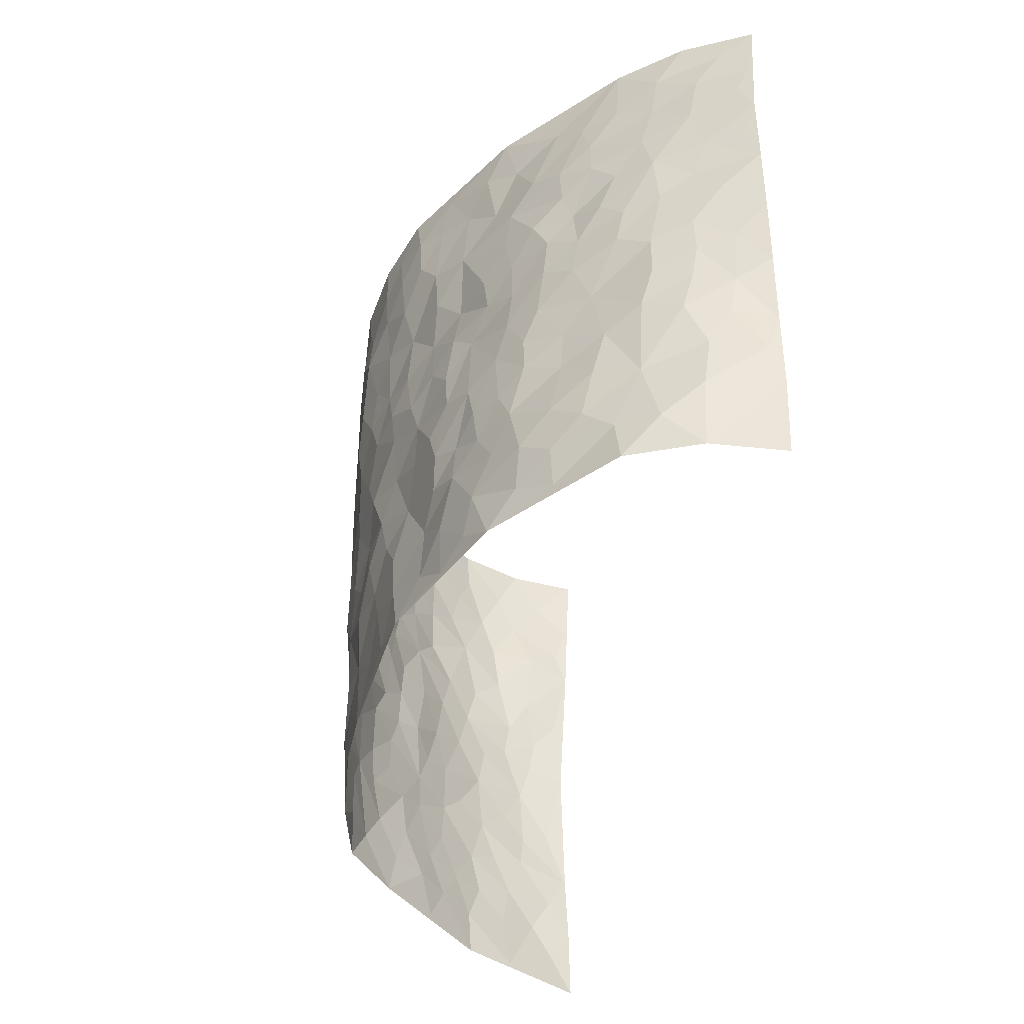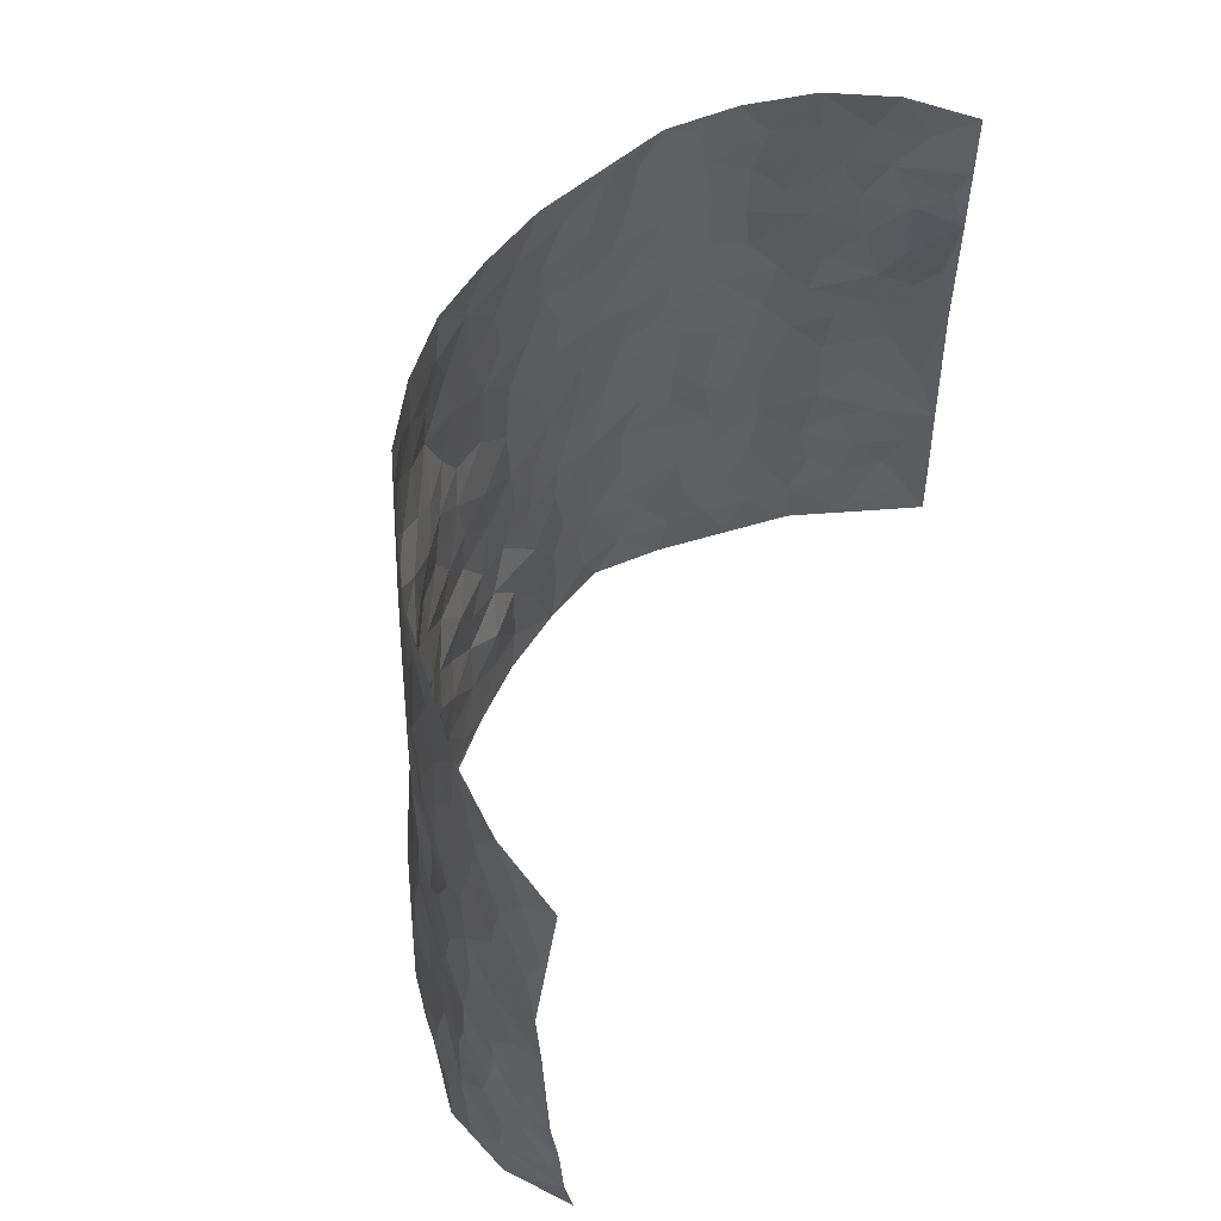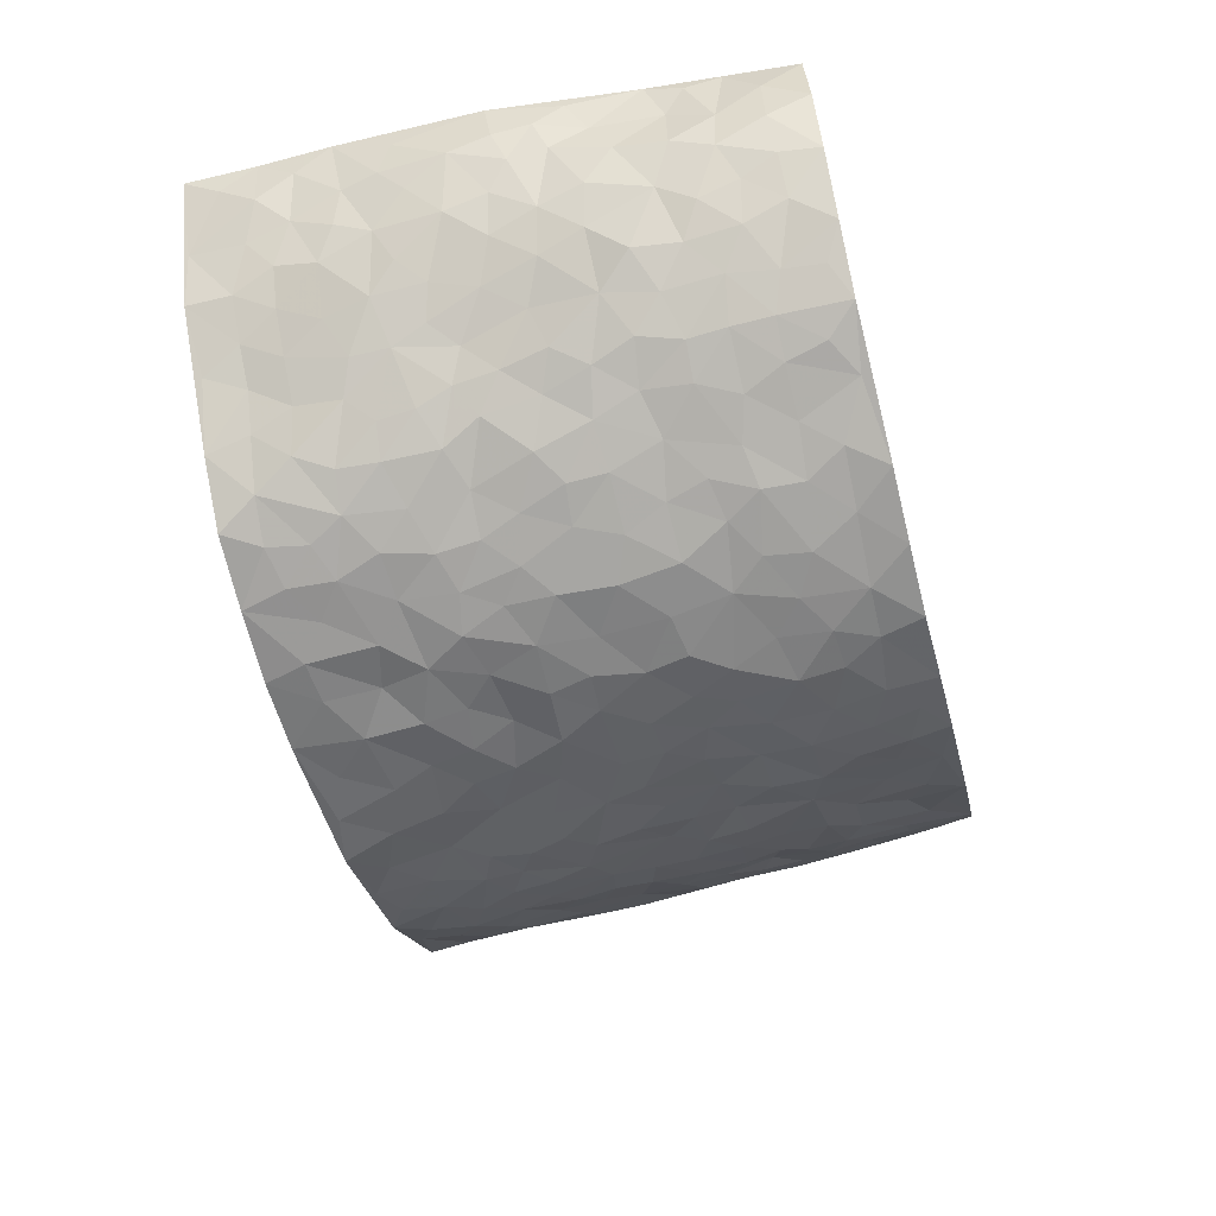
<metadata>
{"format":"obj","ext":"obj","renderer":"f3d","projection":"perspective","resolution":1024,"background":"white","views":[{"elev":-43.8,"azim":-101.9,"up":"+Y"},{"elev":54.7,"azim":-65.8,"up":"+Y"},{"elev":-58.4,"azim":104.1,"up":"+Z"}]}
</metadata>
<code>
v -0.7252 0.01147 0.338
v -0.7668 1 0.3492
v 0.742 -0.001888 0.3579
v 0.6935 0.9887 0.361
v -0.6978 0.4007 0.1611
v -0.7795 0.5044 0.3288
v -0.7286 0.3654 0.2146
v -0.003261 -0.001627 -0.1698
v -0.7576 0.2582 0.333
v -0.7508 0.3447 0.2758
v -0.6663 0.0103 0.1042
v -0.7491 0.1344 0.3348
v -0.6388 0.3013 0.0963
v -0.7162 0.01008 0.2162
v -0.7215 0.2961 0.198
v -0.4751 0.009945 -0.05126
v -0.7525 0.1964 0.3127
v -0.2863 0.1708 -0.1148
v -0.6858 0.3301 0.1437
v -0.7273 0.1282 0.219
v -0.7349 0.07229 0.2807
v -0.7009 0.07199 0.1568
v -0.6207 0.1354 0.06082
v -0.6559 0.08371 0.09971
v -0.7299 0.2143 0.2303
v -0.7425 0.2773 0.2645
v -0.6803 0.1854 0.1375
v -0.6318 0.2187 0.07749
v -0.7309 0.4948 0.2226
v -0.7731 0.3806 0.3294
v -0.6286 1.006 0.1469
v -0.511 0.2305 -0.02464
v 0.2607 0.1533 -0.1518
v -0.7922 0.7529 0.3258
v -0.3546 0.3984 -0.09686
v -0.6756 0.7606 0.1656
v -0.6807 0.8384 0.1852
v -0.5375 0.45 0.01513
v -0.5484 0.6137 0.03084
v -0.4435 1.005 -0.01699
v -0.7767 0.6906 0.3075
v -0.5957 0.5705 0.0705
v -0.365 0.7594 -0.07723
v -0.4859 0.2877 -0.03706
v -0.4431 0.2322 -0.06176
v -0.4765 0.1697 -0.04604
v -0.4185 0.6424 -0.05004
v -0.3461 0.5649 -0.08707
v 0.1717 0.4692 -0.1777
v -0.3262 0.2256 -0.1093
v -0.1979 0.6133 -0.1427
v -0.3491 0.6346 -0.07594
v -0.299 0.06201 -0.1213
v -0.5643 0.7185 0.05409
v -0.3851 0.2006 -0.0894
v -0.7278 0.6232 0.2348
v -0.0342 0.3475 -0.1711
v 0.06154 0.3364 -0.1811
v 0.2986 0.4459 -0.1375
v -0.08866 0.5516 -0.1763
v -0.1573 0.558 -0.1611
v 0.09963 0.6274 -0.189
v -0.5784 0.3545 0.0465
v -0.659 0.5819 0.1311
v -0.7737 0.8145 0.3063
v -0.534 0.1372 -0.01464
v -0.362 0.01815 -0.09993
v -0.6932 0.4742 0.1627
v -0.5778 0.1808 0.02314
v -0.5723 0.02662 0.02705
v -0.2493 0.005674 -0.1487
v -0.5768 0.09663 0.02271
v -0.521 0.06121 -0.01737
v -0.4215 0.04465 -0.07663
v -0.4389 0.1116 -0.06834
v -0.7416 0.6905 0.2519
v -0.7761 0.877 0.3302
v -0.6537 0.5173 0.1196
v 0.01072 0.996 -0.1937
v -0.6923 0.6829 0.1768
v -0.5283 0.3235 -0.004921
v -0.4795 0.4685 -0.0223
v 0.01295 0.5695 -0.1892
v -0.04324 0.482 -0.1797
v 0.008274 0.4168 -0.1853
v -0.1236 0.129 -0.1618
v -0.5219 0.6782 0.01329
v -0.7553 0.5671 0.2689
v -0.642 0.6993 0.1266
v -0.4325 0.3035 -0.06717
v -0.5802 0.2756 0.04176
v -0.4631 0.695 -0.02239
v -0.1659 0.4869 -0.1558
v -0.2528 0.4394 -0.1285
v -0.5777 0.6567 0.06889
v -0.01056 0.115 -0.1736
v -0.3906 0.5159 -0.0642
v -0.3354 0.2928 -0.1103
v -0.231 0.5071 -0.1383
v -0.1736 0.3844 -0.1485
v -0.7849 0.6278 0.328
v -0.6265 0.6314 0.1023
v -0.6989 0.5868 0.1822
v -0.3555 0.1161 -0.1021
v -0.4846 0.5401 -0.01491
v -0.6131 0.414 0.08381
v -0.1266 0.3256 -0.1642
v -0.1459 0.2513 -0.156
v -0.479 0.6184 -0.01467
v 0.1165 0.7263 -0.1876
v -0.002018 0.2132 -0.1783
v -0.07065 0.2731 -0.174
v 0.007653 0.2869 -0.1762
v -0.4122 0.3702 -0.07228
v -0.1938 0.1863 -0.1498
v -0.5932 0.4956 0.06214
v -0.521 0.3892 -0.004397
v -0.4656 0.399 -0.03822
v -0.2932 0.5282 -0.1125
v -0.2509 0.3537 -0.1299
v -0.3405 0.4719 -0.09763
v -0.2194 0.2736 -0.1328
v -0.0865 0.4114 -0.176
v -0.5466 0.5389 0.02459
v -0.09007 0.1986 -0.1644
v -0.2135 0.0966 -0.15
v -0.3861 0.2641 -0.08515
v -0.7556 0.4436 0.2805
v -0.7308 0.428 0.2246
v 0.09735 0.4192 -0.1854
v 0.2108 0.2336 -0.1606
v 0.08897 0.5138 -0.1819
v 0.02527 0.4855 -0.1868
v 0.1708 0.3886 -0.1746
v 0.6778 0.4908 0.1722
v 0.2245 0.4288 -0.1637
v 0.2682 0.3087 -0.1493
v 0.1677 0.563 -0.1807
v 0.1319 0.995 -0.1796
v -0.2744 0.6236 -0.1094
v 0.4186 0.8745 -0.08638
v 0.4784 0.992 -0.05748
v -0.2041 0.7832 -0.1548
v -0.04968 0.8633 -0.1914
v -0.3137 0.3531 -0.117
v -0.4288 0.5719 -0.0448
v -0.0762 0.05174 -0.1649
v -0.1615 0.02345 -0.158
v 0.1224 -0.002986 -0.17
v 0.02208 0.8577 -0.1967
v -0.008866 0.6983 -0.1962
v 0.4097 0.191 -0.08546
v 0.3383 0.2846 -0.1224
v 0.544 0.5203 0.02349
v 0.4985 0.5409 -0.02618
v 0.4372 0.1295 -0.06685
v 0.487 0.2216 -0.01939
v 0.4053 0.3558 -0.08974
v 0.03028 0.6389 -0.1952
v -0.05154 0.627 -0.1829
v -0.1371 0.7308 -0.1686
v -0.07798 0.6932 -0.1798
v -0.05322 0.7902 -0.1967
v -0.1262 0.6343 -0.1628
v 0.02899 0.7728 -0.1935
v 0.2513 0.9946 -0.1531
v -0.008942 0.9247 -0.1912
v -0.2556 0.8501 -0.1352
v -0.1888 0.8827 -0.16
v -0.2986 0.7855 -0.1144
v -0.2295 1.002 -0.1417
v -0.2136 0.6992 -0.1377
v -0.3 0.7042 -0.1103
v -0.1313 0.8311 -0.1763
v -0.1105 0.9991 -0.1779
v 0.2245 0.7423 -0.1639
v 0.1817 0.6642 -0.1796
v 0.3264 0.5896 -0.1265
v 0.2638 0.5179 -0.1495
v 0.2687 0.6613 -0.1463
v 0.4171 0.7388 -0.08484
v 0.3519 0.6777 -0.1105
v 0.289 0.7289 -0.141
v 0.07839 0.9257 -0.1902
v 0.08738 0.8204 -0.1918
v 0.1543 0.8547 -0.182
v 0.2562 0.869 -0.1528
v 0.3228 0.7883 -0.1271
v 0.237 0.591 -0.1594
v -0.7324 0.873 0.2512
v -0.602 0.8242 0.09647
v -0.7295 0.7807 0.2355
v -0.707 1.005 0.2406
v -0.7464 0.9442 0.2916
v -0.6845 0.9281 0.1974
v -0.6334 0.8929 0.139
v -0.5348 0.9361 0.05727
v -0.5818 0.8931 0.08973
v -0.6095 0.7537 0.09552
v -0.5084 0.8217 0.0172
v -0.5597 0.7893 0.05213
v -0.4602 0.9075 -0.0008329
v -0.36 0.8834 -0.06782
v -0.488 0.9668 0.0191
v -0.4251 0.8219 -0.03152
v -0.4048 0.9419 -0.04272
v -0.3194 0.9774 -0.09252
v -0.4702 0.7679 -0.01422
v -0.2981 0.9057 -0.1054
v -0.2441 0.9343 -0.1373
v 0.1645 0.7816 -0.1798
v 0.2612 0.8002 -0.1555
v 0.1962 0.9299 -0.1667
v 0.389 0.8068 -0.09852
v 0.3366 0.8753 -0.1179
v 0.3776 0.9772 -0.0993
v 0.293 0.9329 -0.1385
v 0.4353 0.9422 -0.08041
v 0.3767 0.488 -0.107
v 0.3262 0.5233 -0.1295
v 0.4665 0.5979 -0.05176
v 0.4212 0.6588 -0.07611
v 0.3982 0.5827 -0.09106
v 0.3498 0.1853 -0.1204
v 0.4605 0.3286 -0.0502
v 0.4416 0.5169 -0.06024
v 0.3419 0.3821 -0.1142
v -0.1144 0.9154 -0.1782
v -0.1711 0.9599 -0.1607
v 0.3188 0.1288 -0.1324
v 0.5418 0.008005 0.04983
v 0.2047 0.3289 -0.1664
v 0.2731 0.38 -0.146
v 0.5344 0.2411 0.02038
v 0.6442 0.9932 0.1231
v 0.7454 0.246 0.3521
v 0.4777 0.8062 -0.0527
v 0.6352 0.4811 0.1117
v 0.4736 0.741 -0.05284
v 0.7451 0.4946 0.3472
v 0.5973 0.2872 0.07844
v 0.4831 0.4617 -0.03201
v 0.6642 0.304 0.1665
v 0.5164 0.4095 0.008281
v 0.4576 -0.003704 -0.041
v 0.09262 0.2482 -0.1796
v 0.4684 0.07138 -0.02888
v 0.1386 0.3147 -0.1821
v 0.4072 0.2613 -0.09027
v 0.7071 0.2588 0.2532
v 0.5804 0.4558 0.05701
v 0.5163 0.07563 0.02697
v 0.4344 0.4201 -0.0688
v 0.5533 0.3655 0.03614
v 0.2879 0.2282 -0.145
v 0.4553 0.2655 -0.05052
v 0.2651 0.07385 -0.1504
v 0.3649 -0.00218 -0.1218
v 0.2451 -0.002196 -0.1524
v 0.2018 0.1104 -0.1597
v 0.06898 0.1666 -0.1655
v 0.1471 0.1859 -0.171
v 0.5473 0.1402 0.04564
v 0.6709 0.4166 0.1595
v 0.6439 0.2134 0.143
v 0.5701 0.0735 0.07736
v 0.5984 0.3787 0.07913
v 0.6309 0.3328 0.1153
v 0.7182 0.32 0.261
v 0.654 0.561 0.1314
v 0.6017 0.1382 0.105
v 0.6485 0.1427 0.1596
v 0.6992 0.3612 0.2182
v 0.7381 0.344 0.314
v 0.7246 0.4327 0.2565
v 0.5349 0.3067 0.01846
v 0.6738 0.09957 0.2122
v 0.3301 0.05897 -0.1284
v 0.4015 0.06417 -0.09503
v 0.07114 0.0731 -0.1732
v 0.1431 0.06733 -0.1724
v 0.7159 0.7411 0.3553
v 0.6264 0.07229 0.1367
v 0.5824 0.2084 0.07262
v 0.7419 0.4194 0.3308
v 0.7291 0.5031 0.2769
v 0.6781 0.2433 0.1942
v 0.4897 0.1422 -0.009248
v 0.6255 -0.005872 0.1408
v 0.4766 0.3878 -0.03515
v 0.7287 0.05915 0.3196
v 0.7415 0.1216 0.3561
v 0.6879 0.1739 0.226
v 0.7164 0.1191 0.2783
v 0.6714 0.003267 0.2249
v 0.7302 0.1833 0.3146
v 0.6026 0.5492 0.07057
v 0.6223 0.6261 0.08808
v 0.5477 0.6302 0.01101
v 0.6904 0.6853 0.204
v 0.5833 0.7654 0.04072
v 0.7282 0.6183 0.3297
v 0.667 0.6359 0.1498
v 0.7043 0.5889 0.2299
v 0.6451 0.7383 0.1229
v 0.7056 0.5243 0.22
v 0.7266 0.568 0.2874
v 0.7054 0.6525 0.2682
v 0.5926 0.6863 0.04439
v 0.5345 0.7181 -0.004691
v 0.4912 0.6684 -0.03985
v 0.6913 0.8454 0.2339
v 0.6334 0.8655 0.1054
v 0.6843 0.7703 0.1913
v 0.6947 0.7703 0.2769
v 0.6715 0.8381 0.1634
v 0.7047 0.865 0.3552
v 0.6248 0.7968 0.08914
v 0.7099 0.803 0.3323
v 0.651 0.9258 0.1293
v 0.6861 0.9926 0.2392
v 0.57 0.9927 0.02503
v 0.6836 0.9197 0.2025
v 0.6998 0.9207 0.288
v 0.6031 0.9283 0.06352
v 0.5292 0.8958 -0.0111
v 0.4793 0.8756 -0.05334
v 0.5245 0.9637 -0.01645
v 0.5388 0.8161 -0.002307
v 0.5886 0.8555 0.04306
f 29 6 128
f 12 21 20
f 26 10 9
f 55 45 46
f 27 19 15
f 26 9 17
f 101 6 88
f 12 1 21
f 7 15 19
f 125 86 96
f 84 123 85
f 129 29 128
f 25 27 15
f 12 20 17
f 73 75 66
f 22 14 11
f 26 17 25
f 9 12 17
f 25 15 26
f 5 129 7
f 52 146 48
f 55 18 50
f 7 19 5
f 20 27 25
f 124 82 105
f 41 76 34
f 20 14 22
f 14 20 21
f 14 21 1
f 24 22 11
f 24 27 22
f 72 66 69
f 69 32 91
f 70 24 11
f 24 23 27
f 17 20 25
f 27 20 22
f 10 15 7
f 10 26 15
f 23 28 27
f 27 13 19
f 28 23 69
f 13 27 28
f 119 121 94
f 10 7 129
f 6 30 128
f 9 10 30
f 36 192 80
f 80 102 89
f 118 81 44
f 64 103 78
f 115 126 86
f 45 32 46
f 91 63 13
f 129 68 29
f 95 87 54
f 95 54 199
f 202 40 204
f 82 97 105
f 29 88 6
f 18 55 104
f 148 126 71
f 38 82 124
f 50 18 122
f 117 82 38
f 5 19 106
f 82 117 118
f 80 64 102
f 127 45 55
f 194 77 190
f 98 35 114
f 39 124 105
f 127 50 98
f 106 19 13
f 66 75 46
f 39 95 42
f 63 117 38
f 95 89 102
f 101 56 76
f 51 140 99
f 18 53 126
f 62 83 132
f 45 127 90
f 112 113 57
f 103 29 68
f 130 85 58
f 109 39 105
f 35 94 121
f 113 246 58
f 151 165 163
f 120 100 94
f 114 127 98
f 192 190 65
f 95 39 87
f 36 191 37
f 67 104 74
f 56 101 88
f 13 63 106
f 192 34 76
f 268 241 243
f 108 115 125
f 93 84 60
f 133 84 85
f 156 288 157
f 101 76 41
f 80 103 64
f 105 97 146
f 99 61 51
f 92 109 47
f 125 96 111
f 158 227 153
f 75 104 55
f 69 66 32
f 81 91 32
f 106 78 68
f 42 64 78
f 77 34 65
f 24 70 72
f 75 73 16
f 16 71 67
f 2 34 77
f 13 28 91
f 103 56 88
f 56 80 76
f 72 69 23
f 11 16 70
f 16 73 70
f 16 67 74
f 115 18 126
f 24 72 23
f 73 72 70
f 16 74 75
f 72 73 66
f 32 45 44
f 84 83 60
f 66 46 32
f 78 106 116
f 117 63 81
f 67 53 104
f 103 68 78
f 69 91 28
f 36 80 89
f 106 38 116
f 106 68 5
f 81 118 117
f 62 132 138
f 32 44 81
f 53 67 71
f 57 58 85
f 123 100 107
f 93 60 61
f 33 230 224
f 8 96 147
f 132 133 130
f 140 48 119
f 93 100 123
f 122 98 50
f 164 60 160
f 53 71 126
f 125 112 108
f 193 194 195
f 75 55 46
f 63 91 81
f 56 103 80
f 196 198 31
f 18 104 53
f 121 48 97
f 38 106 63
f 118 97 82
f 97 35 121
f 51 172 140
f 130 134 49
f 87 39 109
f 288 252 263
f 97 114 35
f 47 43 92
f 57 113 58
f 248 130 58
f 34 101 41
f 114 90 127
f 116 124 42
f 145 94 35
f 118 114 97
f 167 79 175
f 98 145 35
f 85 123 57
f 43 47 52
f 199 36 89
f 42 78 116
f 159 83 62
f 88 29 103
f 74 104 75
f 118 44 90
f 173 140 172
f 42 95 102
f 190 192 37
f 65 190 77
f 89 95 199
f 125 111 112
f 92 87 109
f 18 115 122
f 177 180 176
f 112 57 107
f 109 105 146
f 93 94 100
f 285 286 275
f 96 86 147
f 137 232 131
f 57 123 107
f 87 92 208
f 49 134 136
f 132 130 49
f 161 164 162
f 50 127 55
f 122 108 107
f 122 107 100
f 48 140 52
f 118 90 114
f 99 119 94
f 123 84 93
f 36 37 192
f 48 121 119
f 120 122 100
f 39 42 124
f 38 124 116
f 248 58 246
f 44 45 90
f 98 122 120
f 146 52 47
f 94 93 99
f 168 209 170
f 212 183 188
f 202 197 200
f 42 102 64
f 107 108 112
f 99 93 61
f 8 280 96
f 112 111 113
f 125 115 86
f 115 108 122
f 128 30 10
f 5 68 129
f 10 129 128
f 132 49 138
f 83 84 133
f 130 133 85
f 83 133 132
f 248 134 130
f 156 152 224
f 151 110 165
f 212 186 211
f 153 224 249
f 254 251 244
f 246 261 262
f 225 158 249
f 49 136 179
f 185 184 150
f 214 188 181
f 181 188 182
f 161 163 174
f 143 170 172
f 110 211 185
f 184 79 167
f 174 228 169
f 62 110 159
f 163 150 144
f 210 169 229
f 170 143 168
f 176 211 110
f 98 120 145
f 94 145 120
f 48 146 97
f 109 146 47
f 148 86 126
f 147 86 148
f 71 8 148
f 8 147 148
f 244 276 254
f 232 136 134
f 174 143 161
f 60 83 160
f 163 162 151
f 159 160 83
f 261 281 262
f 259 281 149
f 219 220 59
f 246 113 111
f 33 255 131
f 157 256 152
f 137 255 153
f 230 278 279
f 262 260 33
f 154 155 242
f 131 255 137
f 248 131 232
f 281 280 149
f 259 258 278
f 220 179 59
f 159 151 160
f 162 160 151
f 164 61 60
f 228 174 144
f 144 174 163
f 159 110 151
f 161 172 164
f 186 184 185
f 161 162 163
f 61 164 51
f 160 162 164
f 187 217 213
f 150 163 165
f 205 202 200
f 79 184 139
f 170 43 173
f 174 169 143
f 161 143 172
f 167 144 150
f 176 180 183
f 172 170 173
f 223 226 221
f 185 150 165
f 99 140 119
f 207 206 203
f 172 51 164
f 43 52 173
f 173 52 140
f 167 175 228
f 228 229 169
f 210 168 169
f 177 110 62
f 189 138 179
f 62 138 177
f 136 232 233
f 181 182 222
f 150 184 167
f 178 180 189
f 49 179 138
f 177 138 189
f 180 178 182
f 178 179 220
f 307 308 304
f 222 223 221
f 215 187 188
f 176 183 212
f 187 213 186
f 214 215 188
f 185 211 186
f 237 181 239
f 182 188 183
f 110 185 165
f 216 215 141
f 211 176 212
f 182 183 180
f 176 110 177
f 213 184 186
f 178 189 179
f 177 189 180
f 195 190 37
f 197 198 200
f 195 194 190
f 34 192 65
f 80 192 76
f 37 196 195
f 194 2 77
f 193 2 194
f 196 37 191
f 31 193 195
f 198 196 191
f 31 195 196
f 199 201 191
f 197 204 31
f 198 191 201
f 31 198 197
f 201 199 54
f 36 199 191
f 54 208 201
f 208 43 205
f 208 54 87
f 198 201 200
f 206 205 203
f 43 170 203
f 210 207 209
f 40 202 206
f 31 204 40
f 197 202 204
f 208 205 200
f 43 203 205
f 205 206 202
f 203 209 207
f 171 40 207
f 40 206 207
f 208 200 201
f 43 208 92
f 170 209 203
f 168 143 169
f 207 210 171
f 168 210 209
f 188 187 212
f 212 187 186
f 166 139 213
f 184 213 139
f 237 214 181
f 215 214 141
f 216 141 218
f 213 217 166
f 142 166 216
f 217 216 166
f 187 215 217
f 216 217 215
f 237 141 214
f 142 216 218
f 223 222 182
f 179 136 59
f 223 220 219
f 267 238 251
f 237 327 141
f 223 182 178
f 158 290 253
f 220 223 178
f 59 233 227
f 233 59 136
f 248 246 131
f 153 249 158
f 251 254 267
f 223 219 226
f 111 261 246
f 297 251 238
f 276 256 157
f 167 228 144
f 229 228 175
f 175 171 229
f 229 171 210
f 260 257 33
f 265 271 272
f 266 289 283
f 269 243 250
f 249 224 152
f 266 283 271
f 227 233 137
f 253 227 158
f 325 313 320
f 135 264 275
f 310 329 239
f 270 298 297
f 249 256 225
f 275 273 269
f 311 222 221
f 155 154 299
f 234 276 157
f 310 311 299
f 222 239 181
f 221 226 155
f 266 263 252
f 242 290 244
f 264 273 275
f 273 264 243
f 242 244 154
f 276 290 225
f 288 234 157
f 240 282 302
f 275 286 306
f 225 290 158
f 234 263 284
f 241 254 276
f 233 232 137
f 137 153 227
f 264 135 238
f 244 251 154
f 260 259 257
f 227 253 219
f 33 224 255
f 154 297 299
f 240 302 307
f 297 154 251
f 264 268 243
f 253 226 219
f 271 284 263
f 277 294 293
f 290 242 253
f 241 234 284
f 59 227 219
f 242 155 226
f 252 245 231
f 157 152 156
f 257 230 33
f 152 256 249
f 278 230 257
f 262 33 131
f 224 153 255
f 259 278 257
f 134 248 232
f 230 279 224
f 96 261 111
f 261 96 280
f 280 281 261
f 246 262 131
f 252 247 245
f 268 267 241
f 283 277 272
f 288 247 252
f 275 274 285
f 295 291 294
f 267 268 264
f 263 234 288
f 309 310 299
f 290 276 244
f 283 272 271
f 267 254 241
f 265 243 241
f 236 240 285
f 297 238 270
f 303 305 298
f 241 276 234
f 221 155 299
f 272 277 293
f 250 243 287
f 286 285 240
f 284 271 265
f 271 263 266
f 295 3 291
f 225 256 276
f 241 284 265
f 289 266 231
f 3 292 291
f 321 235 323
f 293 294 296
f 279 278 258
f 245 279 258
f 279 156 224
f 260 281 259
f 280 8 149
f 262 281 260
f 231 266 252
f 267 264 238
f 306 304 270
f 283 289 295
f 243 269 273
f 236 269 250
f 294 292 296
f 274 236 285
f 269 274 275
f 250 287 293
f 245 289 231
f 236 274 269
f 156 279 247
f 242 226 253
f 247 279 245
f 243 265 287
f 288 156 247
f 265 272 293
f 296 292 236
f 293 287 265
f 295 294 277
f 277 283 295
f 236 250 296
f 289 3 295
f 292 294 291
f 293 296 250
f 300 304 308
f 325 320 235
f 329 330 326
f 270 304 303
f 270 303 298
f 309 305 301
f 135 306 270
f 299 297 298
f 298 309 299
f 238 135 270
f 300 314 305
f 303 300 305
f 304 306 307
f 300 303 304
f 282 319 315
f 322 325 235
f 275 306 135
f 307 306 286
f 240 307 286
f 308 307 302
f 302 282 308
f 308 282 315
f 305 309 298
f 310 309 301
f 310 301 329
f 310 239 311
f 222 311 239
f 299 311 221
f 319 312 315
f 312 323 316
f 301 305 318
f 305 314 316
f 300 308 315
f 316 314 312
f 312 314 315
f 315 314 300
f 323 312 324
f 316 313 318
f 282 4 317
f 330 313 325
f 4 321 324
f 235 320 323
f 282 317 319
f 312 319 317
f 326 325 322
f 316 320 313
f 316 318 305
f 142 218 327
f 327 218 141
f 316 323 320
f 324 312 317
f 4 324 317
f 321 323 324
f 318 313 330
f 328 326 322
f 326 327 329
f 329 327 237
f 326 328 327
f 322 142 328
f 327 328 142
f 329 237 239
f 301 318 330
f 326 330 325
f 330 329 301

</code>
